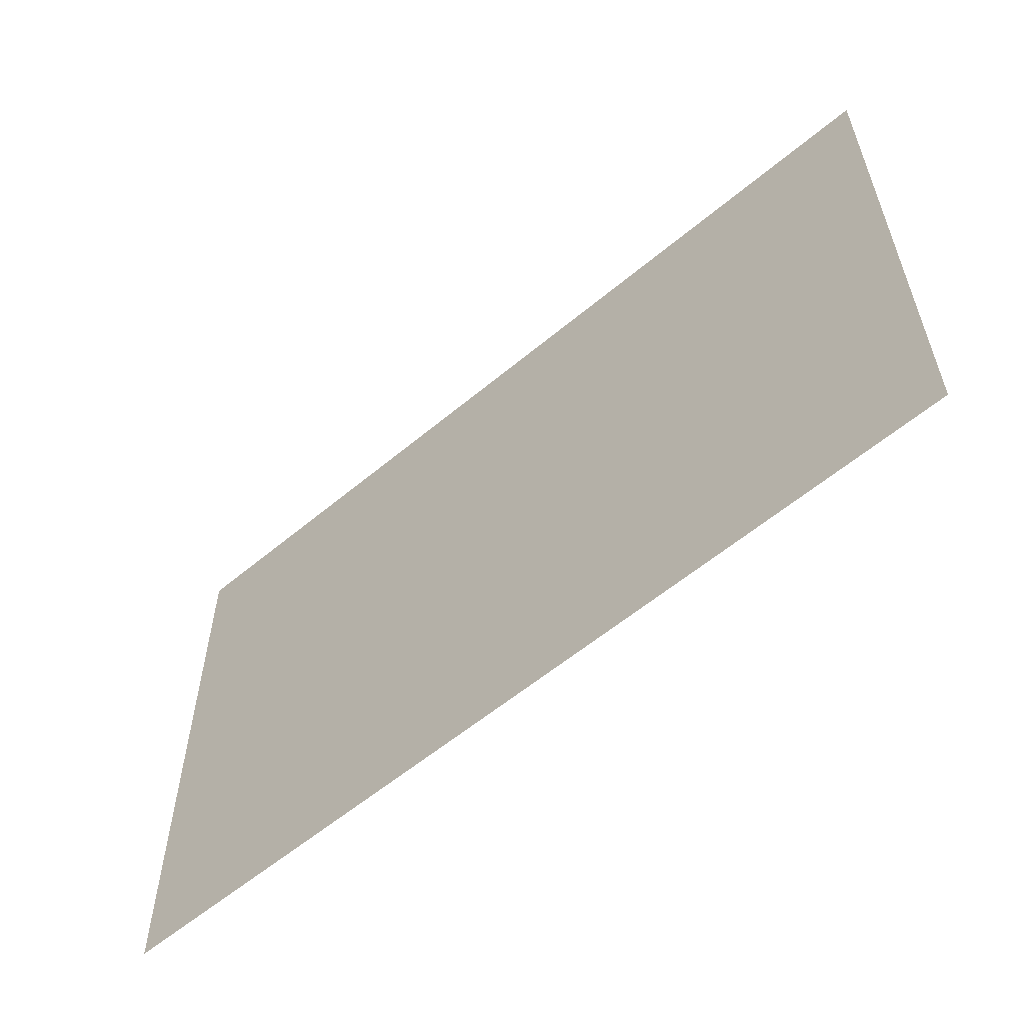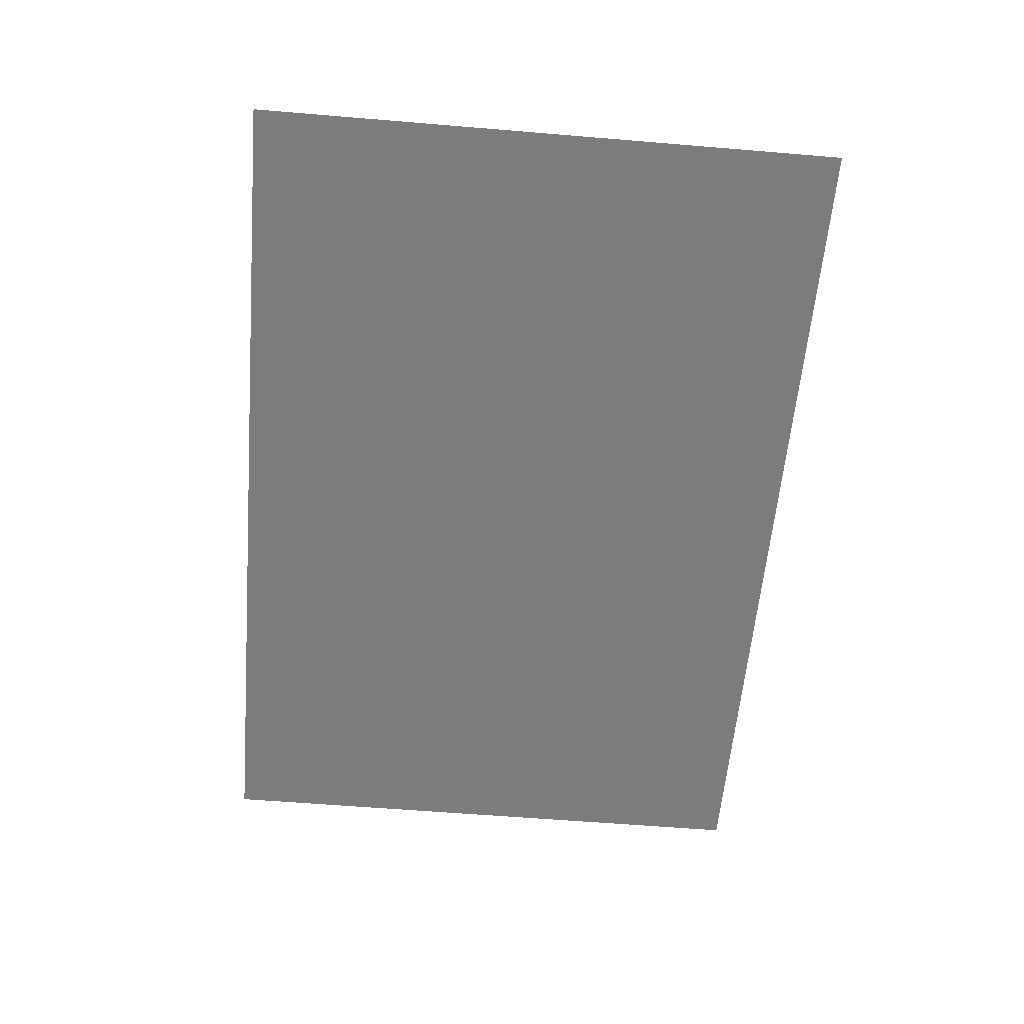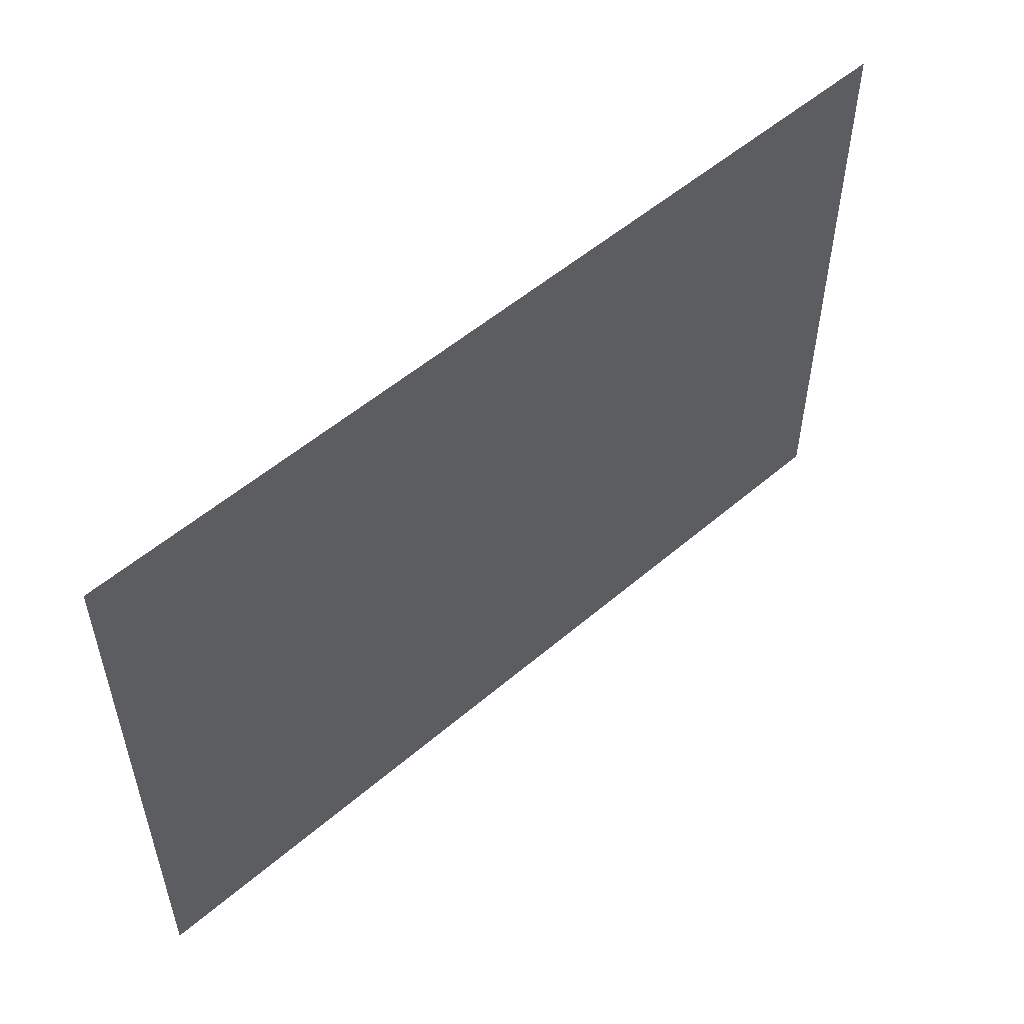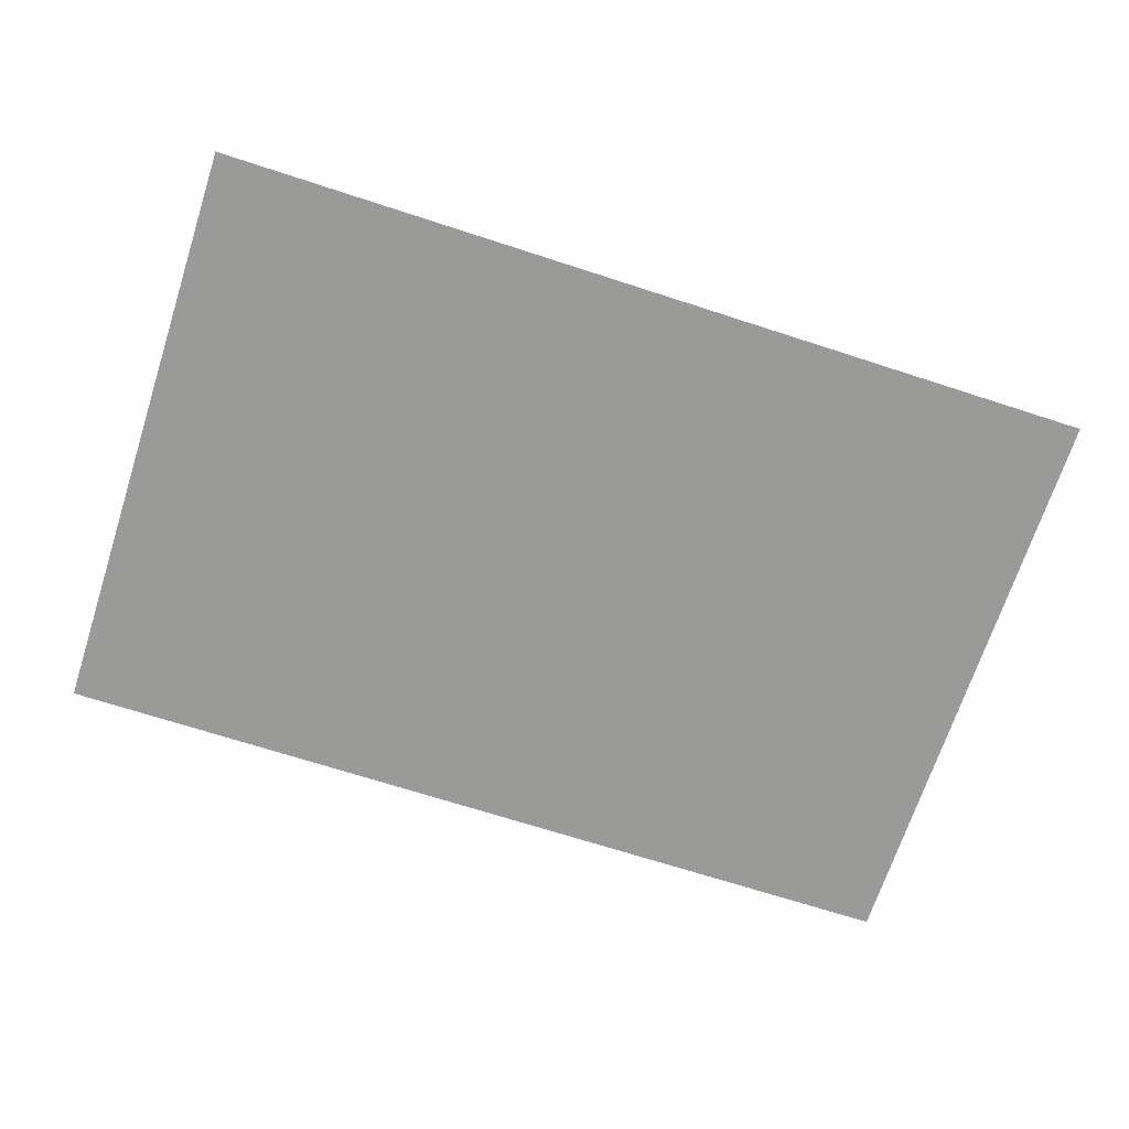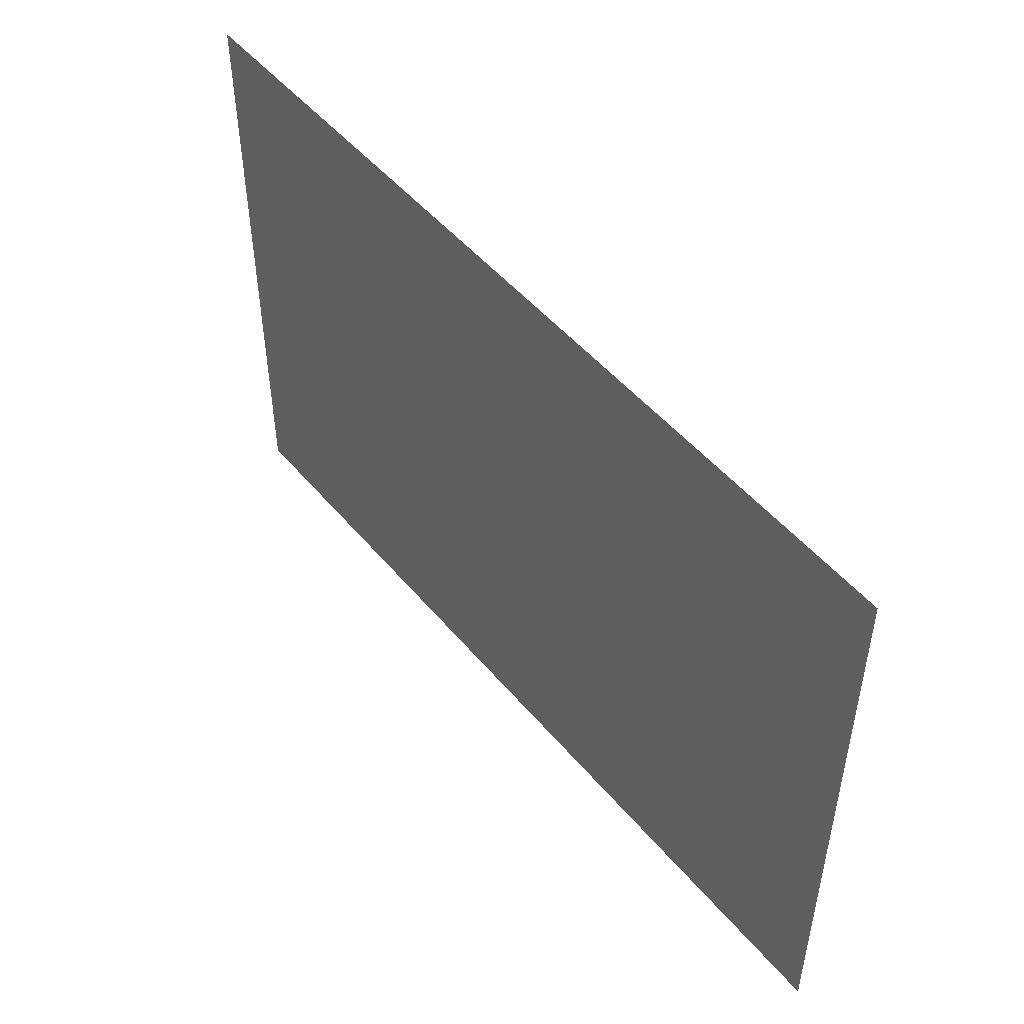
<metadata>
{"format":"obj","ext":"obj","renderer":"f3d","projection":"perspective","resolution":1024,"background":"white","views":[{"elev":-58.1,"azim":-139.1,"up":"+Z"},{"elev":-58.9,"azim":85.1,"up":"+Y"},{"elev":53.4,"azim":137.5,"up":"+Z"},{"elev":-69.2,"azim":162.0,"up":"+Y"},{"elev":49.3,"azim":-128.0,"up":"+Z"}]}
</metadata>
<code>
o Floor_Tilable_Material.001_0
v -10 0.9 10
v 10 0.9 10
v 10 0.9 -10
v -10 0.9 -10
f 1 2 3
f 1 3 4
o Floor_Tilable.001_Material.001_0
v -10 0.9 30
v 10 0.9 30
v 10 0.9 10
v -10 0.9 10
f 5 6 7
f 5 7 8
o Floor_Tilable.002_Material.001_0
v -30 0.9 10
v -10 0.9 10
v -10 0.9 -10
v -30 0.9 -10
f 9 10 11
f 9 11 12
o Floor_Tilable.003_Material.001_0
v 10 0.9 10
v 30 0.9 10
v 30 0.9 -10
v 10 0.9 -10
f 13 14 15
f 13 15 16
o Floor_Tilable.004_Material.001_0
v -10 0.9 -10
v 10 0.9 -10
v 10 0.9 -30
v -10 0.9 -30
f 17 18 19
f 17 19 20
o Floor_Tilable.005_Material.001_0
v -30 0.9 -10
v -10 0.9 -10
v -10 0.9 -30
v -30 0.9 -30
f 21 22 23
f 21 23 24
o Floor_Tilable.006_Material.001_0
v 10 0.9 -10
v 30 0.9 -10
v 30 0.9 -30
v 10 0.9 -30
f 25 26 27
f 25 27 28
o Floor_Tilable.007_Material.001_0
v -10 0.9 -30
v 10 0.9 -30
v 10 0.9 -50
v -10 0.9 -50
f 29 30 31
f 29 31 32
o Floor_Tilable.008_Material.001_0
v -30 0.9 -30
v -10 0.9 -30
v -10 0.9 -50
v -30 0.9 -50
f 33 34 35
f 33 35 36
o Floor_Tilable.009_Material.001_0
v 10 0.9 -30
v 30 0.9 -30
v 30 0.9 -50
v 10 0.9 -50
f 37 38 39
f 37 39 40
o Floor_Tilable.010_Material.001_0
v 50 0.9 10
v 70 0.9 10
v 70 0.9 -10
v 50 0.9 -10
f 41 42 43
f 41 43 44
o Floor_Tilable.011_Material.001_0
v 30 0.9 10
v 50 0.9 10
v 50 0.9 -10
v 30 0.9 -10
f 45 46 47
f 45 47 48
o Floor_Tilable.012_Material.001_0
v 70 0.9 10
v 90 0.9 10
v 90 0.9 -10
v 70 0.9 -10
f 49 50 51
f 49 51 52
o Floor_Tilable.013_Material.001_0
v 50 0.9 -10
v 70 0.9 -10
v 70 0.9 -30
v 50 0.9 -30
f 53 54 55
f 53 55 56
o Floor_Tilable.014_Material.001_0
v 30 0.9 -10
v 50 0.9 -10
v 50 0.9 -30
v 30 0.9 -30
f 57 58 59
f 57 59 60
o Floor_Tilable.015_Material.001_0
v 70 0.9 -10
v 90 0.9 -10
v 90 0.9 -30
v 70 0.9 -30
f 61 62 63
f 61 63 64
o Floor_Tilable.016_Material.001_0
v 50 0.9 -30
v 70 0.9 -30
v 70 0.9 -50
v 50 0.9 -50
f 65 66 67
f 65 67 68
o Floor_Tilable.017_Material.001_0
v 30 0.9 -30
v 50 0.9 -30
v 50 0.9 -50
v 30 0.9 -50
f 69 70 71
f 69 71 72
o Floor_Tilable.018_Material.001_0
v 70 0.9 -30
v 90 0.9 -30
v 90 0.9 -50
v 70 0.9 -50
f 73 74 75
f 73 75 76
o Floor_Tilable.019_Material.001_0
v -70 0.9 10
v -50 0.9 10
v -50 0.9 -10
v -70 0.9 -10
f 77 78 79
f 77 79 80
o Floor_Tilable.020_Material.001_0
v -90 0.9 10
v -70 0.9 10
v -70 0.9 -10
v -90 0.9 -10
f 81 82 83
f 81 83 84
o Floor_Tilable.021_Material.001_0
v -50 0.9 10
v -30 0.9 10
v -30 0.9 -10
v -50 0.9 -10
f 85 86 87
f 85 87 88
o Floor_Tilable.022_Material.001_0
v -70 0.9 -10
v -50 0.9 -10
v -50 0.9 -30
v -70 0.9 -30
f 89 90 91
f 89 91 92
o Floor_Tilable.023_Material.001_0
v -90 0.9 -10
v -70 0.9 -10
v -70 0.9 -30
v -90 0.9 -30
f 93 94 95
f 93 95 96
o Floor_Tilable.024_Material.001_0
v -50 0.9 -10
v -30 0.9 -10
v -30 0.9 -30
v -50 0.9 -30
f 97 98 99
f 97 99 100
o Floor_Tilable.025_Material.001_0
v -70 0.9 -30
v -50 0.9 -30
v -50 0.9 -50
v -70 0.9 -50
f 101 102 103
f 101 103 104
o Floor_Tilable.026_Material.001_0
v -90 0.9 -30
v -70 0.9 -30
v -70 0.9 -50
v -90 0.9 -50
f 105 106 107
f 105 107 108
o Floor_Tilable.027_Material.001_0
v -50 0.9 -30
v -30 0.9 -30
v -30 0.9 -50
v -50 0.9 -50
f 109 110 111
f 109 111 112
o Floor_Tilable.028_Material.001_0
v -10 0.9 70
v 10 0.9 70
v 10 0.9 50
v -10 0.9 50
f 113 114 115
f 113 115 116
o Floor_Tilable.029_Material.001_0
v -30 0.9 70
v -10 0.9 70
v -10 0.9 50
v -30 0.9 50
f 117 118 119
f 117 119 120
o Floor_Tilable.030_Material.001_0
v 10 0.9 70
v 30 0.9 70
v 30 0.9 50
v 10 0.9 50
f 121 122 123
f 121 123 124
o Floor_Tilable.031_Material.001_0
v -10 0.9 50
v 10 0.9 50
v 10 0.9 30
v -10 0.9 30
f 125 126 127
f 125 127 128
o Floor_Tilable.032_Material.001_0
v -30 0.9 50
v -10 0.9 50
v -10 0.9 30
v -30 0.9 30
f 129 130 131
f 129 131 132
o Floor_Tilable.033_Material.001_0
v 10 0.9 50
v 30 0.9 50
v 30 0.9 30
v 10 0.9 30
f 133 134 135
f 133 135 136
o Floor_Tilable.034_Material.001_0
v -30 0.9 30
v -10 0.9 30
v -10 0.9 10
v -30 0.9 10
f 137 138 139
f 137 139 140
o Floor_Tilable.035_Material.001_0
v 10 0.9 30
v 30 0.9 30
v 30 0.9 10
v 10 0.9 10
f 141 142 143
f 141 143 144
o Floor_Tilable.036_Material.001_0
v 50 0.9 70
v 70 0.9 70
v 70 0.9 50
v 50 0.9 50
f 145 146 147
f 145 147 148
o Floor_Tilable.037_Material.001_0
v 30 0.9 70
v 50 0.9 70
v 50 0.9 50
v 30 0.9 50
f 149 150 151
f 149 151 152
o Floor_Tilable.038_Material.001_0
v 70 0.9 70
v 90 0.9 70
v 90 0.9 50
v 70 0.9 50
f 153 154 155
f 153 155 156
o Floor_Tilable.039_Material.001_0
v 50 0.9 50
v 70 0.9 50
v 70 0.9 30
v 50 0.9 30
f 157 158 159
f 157 159 160
o Floor_Tilable.040_Material.001_0
v 30 0.9 50
v 50 0.9 50
v 50 0.9 30
v 30 0.9 30
f 161 162 163
f 161 163 164
o Floor_Tilable.041_Material.001_0
v 70 0.9 50
v 90 0.9 50
v 90 0.9 30
v 70 0.9 30
f 165 166 167
f 165 167 168
o Floor_Tilable.042_Material.001_0
v 50 0.9 30
v 70 0.9 30
v 70 0.9 10
v 50 0.9 10
f 169 170 171
f 169 171 172
o Floor_Tilable.043_Material.001_0
v 30 0.9 30
v 50 0.9 30
v 50 0.9 10
v 30 0.9 10
f 173 174 175
f 173 175 176
o Floor_Tilable.044_Material.001_0
v 70 0.9 30
v 90 0.9 30
v 90 0.9 10
v 70 0.9 10
f 177 178 179
f 177 179 180
o Floor_Tilable.045_Material.001_0
v -70 0.9 70
v -50 0.9 70
v -50 0.9 50
v -70 0.9 50
f 181 182 183
f 181 183 184
o Floor_Tilable.046_Material.001_0
v -90 0.9 70
v -70 0.9 70
v -70 0.9 50
v -90 0.9 50
f 185 186 187
f 185 187 188
o Floor_Tilable.047_Material.001_0
v -50 0.9 70
v -30 0.9 70
v -30 0.9 50
v -50 0.9 50
f 189 190 191
f 189 191 192
o Floor_Tilable.048_Material.001_0
v -70 0.9 50
v -50 0.9 50
v -50 0.9 30
v -70 0.9 30
f 193 194 195
f 193 195 196
o Floor_Tilable.049_Material.001_0
v -90 0.9 50
v -70 0.9 50
v -70 0.9 30
v -90 0.9 30
f 197 198 199
f 197 199 200
o Floor_Tilable.050_Material.001_0
v -50 0.9 50
v -30 0.9 50
v -30 0.9 30
v -50 0.9 30
f 201 202 203
f 201 203 204
o Floor_Tilable.051_Material.001_0
v -70 0.9 30
v -50 0.9 30
v -50 0.9 10
v -70 0.9 10
f 205 206 207
f 205 207 208
o Floor_Tilable.052_Material.001_0
v -90 0.9 30
v -70 0.9 30
v -70 0.9 10
v -90 0.9 10
f 209 210 211
f 209 211 212
o Floor_Tilable.053_Material.001_0
v -50 0.9 30
v -30 0.9 30
v -30 0.9 10
v -50 0.9 10
f 213 214 215
f 213 215 216

</code>
